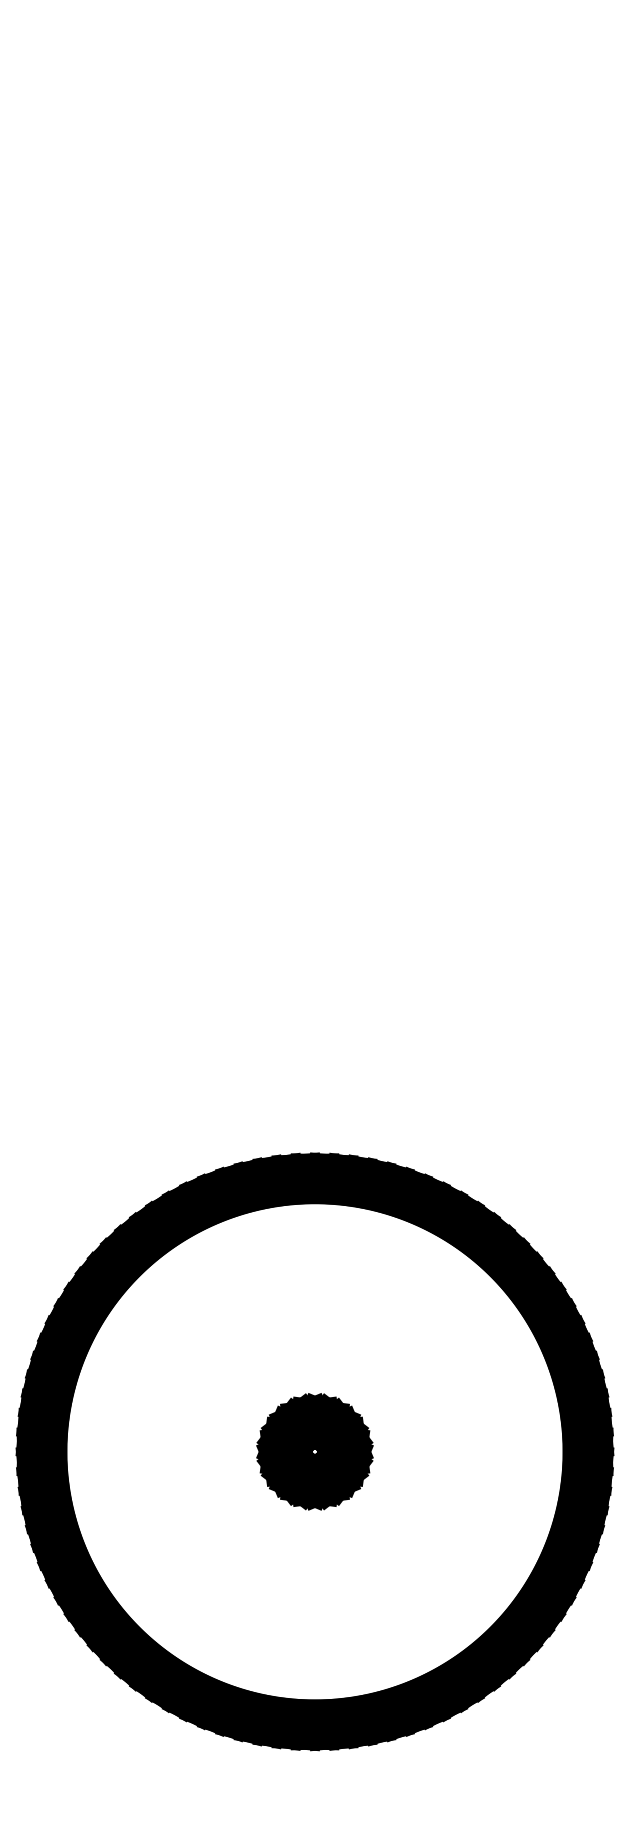
<metadata>
{"format":"dxf","ext":"dxf","renderer":"ezdxf+matplotlib","layout":"modelspace","background":"white","min_lineweight":24,"dpi":150}
</metadata>
<code>
0
SECTION
2
ENTITIES
0
LINE
8
Layer 1
10
0.8467
20
129.4
11
-0.8467
21
127.7
0
LINE
8
Layer 1
10
0
20
130
11
0
21
127.2
0
LINE
8
Layer 1
10
2.258
20
127.5
11
1.129
21
126.3
0
LINE
8
Layer 1
10
1.693
20
128
11
0.5644
21
126.9
0
LINE
8
Layer 1
10
1.129
20
128.6
11
0
21
127.5
0
LINE
8
0
10
6.4
20
-188.2
11
6.178
21
-186.6
0
LINE
8
0
10
6.178
20
-186.6
11
5.543
21
-185
0
LINE
8
0
10
5.543
20
-185
11
4.535
21
-183.7
0
LINE
8
0
10
4.535
20
-183.7
11
3.2
21
-182.7
0
LINE
8
0
10
3.2
20
-182.7
11
1.643
21
-182
0
LINE
8
0
10
1.643
20
-182
11
-1e-05
21
-181.8
0
LINE
8
0
10
-1e-05
20
-181.8
11
-1.643
21
-182
0
LINE
8
0
10
-1.643
20
-182
11
-3.2
21
-182.7
0
LINE
8
0
10
-3.2
20
-182.7
11
-4.535
21
-183.7
0
LINE
8
0
10
-4.535
20
-183.7
11
-5.543
21
-185
0
LINE
8
0
10
-5.543
20
-185
11
-6.178
21
-186.6
0
LINE
8
0
10
-6.178
20
-186.6
11
-6.4
21
-188.2
0
LINE
8
0
10
-6.4
20
-188.2
11
-6.178
21
-189.9
0
LINE
8
0
10
-6.178
20
-189.9
11
-5.543
21
-191.4
0
LINE
8
0
10
-5.543
20
-191.4
11
-4.535
21
-192.7
0
LINE
8
0
10
-4.535
20
-192.7
11
-3.2
21
-193.8
0
LINE
8
0
10
-3.2
20
-193.8
11
-1.643
21
-194.4
0
LINE
8
0
10
-1.643
20
-194.4
11
-5e-06
21
-194.6
0
LINE
8
0
10
-5e-06
20
-194.6
11
1.643
21
-194.4
0
LINE
8
0
10
1.643
20
-194.4
11
3.2
21
-193.8
0
LINE
8
0
10
3.2
20
-193.8
11
4.535
21
-192.7
0
LINE
8
0
10
4.535
20
-192.7
11
5.543
21
-191.4
0
LINE
8
0
10
5.543
20
-191.4
11
6.178
21
-189.9
0
LINE
8
0
10
6.178
20
-189.9
11
6.4
21
-188.2
0
LINE
8
0
10
6.4
20
-188.2
11
6.4
21
-188.2
0
LINE
8
0
10
64
20
-188.2
11
63.86
21
-184
0
LINE
8
0
10
63.86
20
-184
11
63.44
21
-179.7
0
LINE
8
0
10
63.44
20
-179.7
11
62.74
21
-175.6
0
LINE
8
0
10
62.74
20
-175.6
11
61.78
21
-171.5
0
LINE
8
0
10
61.78
20
-171.5
11
60.57
21
-167.5
0
LINE
8
0
10
60.57
20
-167.5
11
59.1
21
-163.6
0
LINE
8
0
10
59.1
20
-163.6
11
57.38
21
-159.9
0
LINE
8
0
10
57.38
20
-159.9
11
55.43
21
-156.2
0
LINE
8
0
10
55.43
20
-156.2
11
53.24
21
-152.7
0
LINE
8
0
10
53.24
20
-152.7
11
50.83
21
-149.3
0
LINE
8
0
10
50.83
20
-149.3
11
48.2
21
-146.1
0
LINE
8
0
10
48.2
20
-146.1
11
45.35
21
-143.1
0
LINE
8
0
10
45.35
20
-143.1
11
42.31
21
-140.2
0
LINE
8
0
10
42.31
20
-140.2
11
39.06
21
-137.5
0
LINE
8
0
10
39.06
20
-137.5
11
35.62
21
-135
0
LINE
8
0
10
35.62
20
-135
11
32
21
-132.8
0
LINE
8
0
10
32
20
-132.8
11
28.24
21
-130.8
0
LINE
8
0
10
28.24
20
-130.8
11
24.38
21
-129
0
LINE
8
0
10
24.38
20
-129
11
20.44
21
-127.6
0
LINE
8
0
10
20.44
20
-127.6
11
16.43
21
-126.4
0
LINE
8
0
10
16.43
20
-126.4
11
12.37
21
-125.4
0
LINE
8
0
10
12.37
20
-125.4
11
8.269
21
-124.8
0
LINE
8
0
10
8.269
20
-124.8
11
4.141
21
-124.4
0
LINE
8
0
10
4.141
20
-124.4
11
-0.0001
21
-124.2
0
LINE
8
0
10
-0.0001
20
-124.2
11
-4.141
21
-124.4
0
LINE
8
0
10
-4.141
20
-124.4
11
-8.269
21
-124.8
0
LINE
8
0
10
-8.269
20
-124.8
11
-12.37
21
-125.4
0
LINE
8
0
10
-12.37
20
-125.4
11
-16.43
21
-126.4
0
LINE
8
0
10
-16.43
20
-126.4
11
-20.44
21
-127.6
0
LINE
8
0
10
-20.44
20
-127.6
11
-24.38
21
-129
0
LINE
8
0
10
-24.38
20
-129
11
-28.24
21
-130.8
0
LINE
8
0
10
-28.24
20
-130.8
11
-32
21
-132.8
0
LINE
8
0
10
-32
20
-132.8
11
-35.62
21
-135
0
LINE
8
0
10
-35.62
20
-135
11
-39.06
21
-137.5
0
LINE
8
0
10
-39.06
20
-137.5
11
-42.31
21
-140.2
0
LINE
8
0
10
-42.31
20
-140.2
11
-45.35
21
-143.1
0
LINE
8
0
10
-45.35
20
-143.1
11
-48.2
21
-146.1
0
LINE
8
0
10
-48.2
20
-146.1
11
-50.83
21
-149.3
0
LINE
8
0
10
-50.83
20
-149.3
11
-53.24
21
-152.7
0
LINE
8
0
10
-53.24
20
-152.7
11
-55.43
21
-156.2
0
LINE
8
0
10
-55.43
20
-156.2
11
-57.38
21
-159.9
0
LINE
8
0
10
-57.38
20
-159.9
11
-59.1
21
-163.6
0
LINE
8
0
10
-59.1
20
-163.6
11
-60.57
21
-167.5
0
LINE
8
0
10
-60.57
20
-167.5
11
-61.78
21
-171.5
0
LINE
8
0
10
-61.78
20
-171.5
11
-62.74
21
-175.6
0
LINE
8
0
10
-62.74
20
-175.6
11
-63.44
21
-179.7
0
LINE
8
0
10
-63.44
20
-179.7
11
-63.86
21
-184
0
LINE
8
0
10
-63.86
20
-184
11
-64
21
-188.2
0
LINE
8
0
10
-64
20
-188.2
11
-63.86
21
-192.5
0
LINE
8
0
10
-63.86
20
-192.5
11
-63.44
21
-196.7
0
LINE
8
0
10
-63.44
20
-196.7
11
-62.74
21
-200.8
0
LINE
8
0
10
-62.74
20
-200.8
11
-61.78
21
-204.9
0
LINE
8
0
10
-61.78
20
-204.9
11
-60.57
21
-208.9
0
LINE
8
0
10
-60.57
20
-208.9
11
-59.1
21
-212.8
0
LINE
8
0
10
-59.1
20
-212.8
11
-57.38
21
-216.6
0
LINE
8
0
10
-57.38
20
-216.6
11
-55.43
21
-220.2
0
LINE
8
0
10
-55.43
20
-220.2
11
-53.24
21
-223.7
0
LINE
8
0
10
-53.24
20
-223.7
11
-50.83
21
-227.1
0
LINE
8
0
10
-50.83
20
-227.1
11
-48.2
21
-230.3
0
LINE
8
0
10
-48.2
20
-230.3
11
-45.35
21
-233.4
0
LINE
8
0
10
-45.35
20
-233.4
11
-42.31
21
-236.2
0
LINE
8
0
10
-42.31
20
-236.2
11
-39.06
21
-238.9
0
LINE
8
0
10
-39.06
20
-238.9
11
-35.62
21
-241.4
0
LINE
8
0
10
-35.62
20
-241.4
11
-32
21
-243.6
0
LINE
8
0
10
-32
20
-243.6
11
-28.24
21
-245.7
0
LINE
8
0
10
-28.24
20
-245.7
11
-24.38
21
-247.4
0
LINE
8
0
10
-24.38
20
-247.4
11
-20.44
21
-248.9
0
LINE
8
0
10
-20.44
20
-248.9
11
-16.43
21
-250.1
0
LINE
8
0
10
-16.43
20
-250.1
11
-12.37
21
-251
0
LINE
8
0
10
-12.37
20
-251
11
-8.269
21
-251.7
0
LINE
8
0
10
-8.269
20
-251.7
11
-4.141
21
-252.1
0
LINE
8
0
10
-4.141
20
-252.1
11
-5e-05
21
-252.2
0
LINE
8
0
10
-5e-05
20
-252.2
11
4.141
21
-252.1
0
LINE
8
0
10
4.141
20
-252.1
11
8.269
21
-251.7
0
LINE
8
0
10
8.269
20
-251.7
11
12.37
21
-251
0
LINE
8
0
10
12.37
20
-251
11
16.43
21
-250.1
0
LINE
8
0
10
16.43
20
-250.1
11
20.44
21
-248.9
0
LINE
8
0
10
20.44
20
-248.9
11
24.38
21
-247.4
0
LINE
8
0
10
24.38
20
-247.4
11
28.24
21
-245.7
0
LINE
8
0
10
28.24
20
-245.7
11
32
21
-243.6
0
LINE
8
0
10
32
20
-243.6
11
35.62
21
-241.4
0
LINE
8
0
10
35.62
20
-241.4
11
39.06
21
-238.9
0
LINE
8
0
10
39.06
20
-238.9
11
42.31
21
-236.2
0
LINE
8
0
10
42.31
20
-236.2
11
45.35
21
-233.4
0
LINE
8
0
10
45.35
20
-233.4
11
48.2
21
-230.3
0
LINE
8
0
10
48.2
20
-230.3
11
50.83
21
-227.1
0
LINE
8
0
10
50.83
20
-227.1
11
53.24
21
-223.7
0
LINE
8
0
10
53.24
20
-223.7
11
55.43
21
-220.2
0
LINE
8
0
10
55.43
20
-220.2
11
57.38
21
-216.6
0
LINE
8
0
10
57.38
20
-216.6
11
59.1
21
-212.8
0
LINE
8
0
10
59.1
20
-212.8
11
60.57
21
-208.9
0
LINE
8
0
10
60.57
20
-208.9
11
61.78
21
-204.9
0
LINE
8
0
10
61.78
20
-204.9
11
62.74
21
-200.8
0
LINE
8
0
10
62.74
20
-200.8
11
63.44
21
-196.7
0
LINE
8
0
10
63.44
20
-196.7
11
63.86
21
-192.5
0
LINE
8
0
10
63.86
20
-192.5
11
64
21
-188.2
0
LINE
8
0
10
64
20
-188.2
11
64
21
-188.2
0
ENDSEC
0
EOF

</code>
